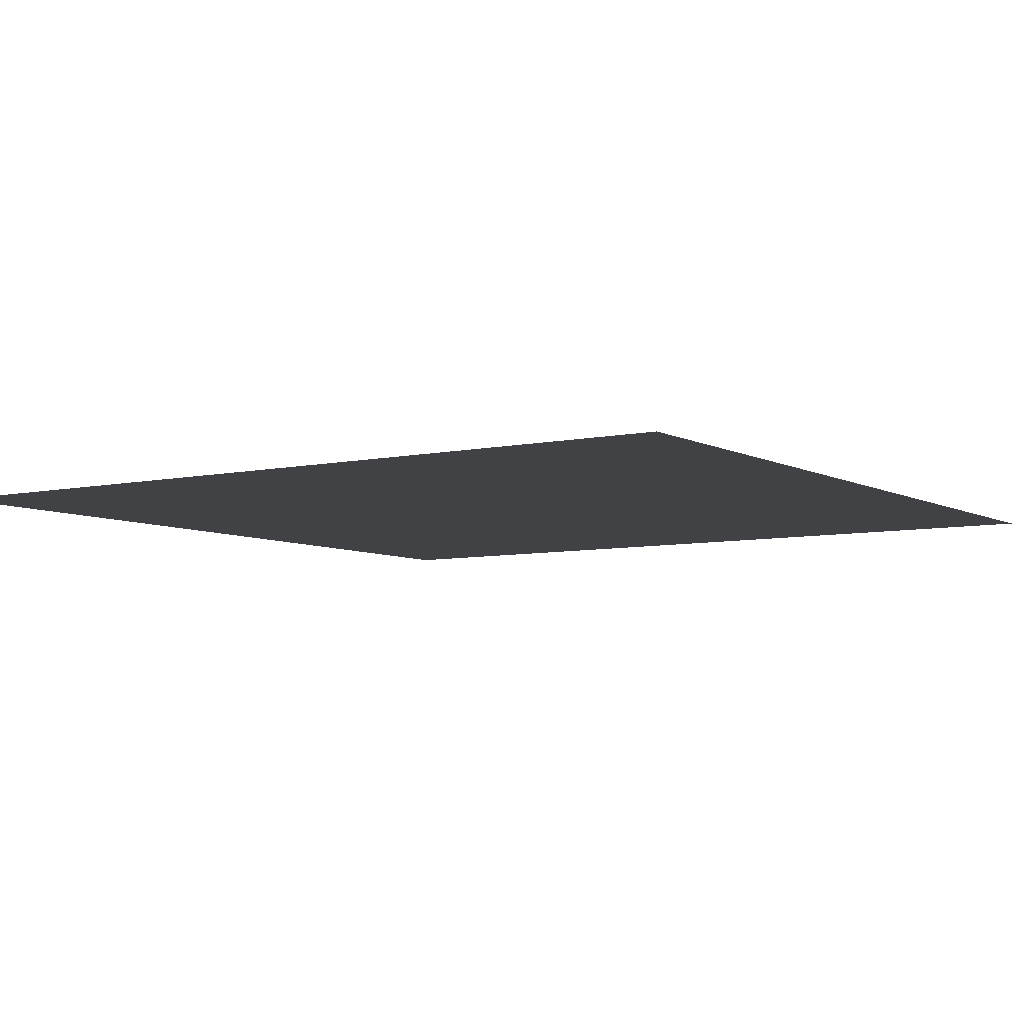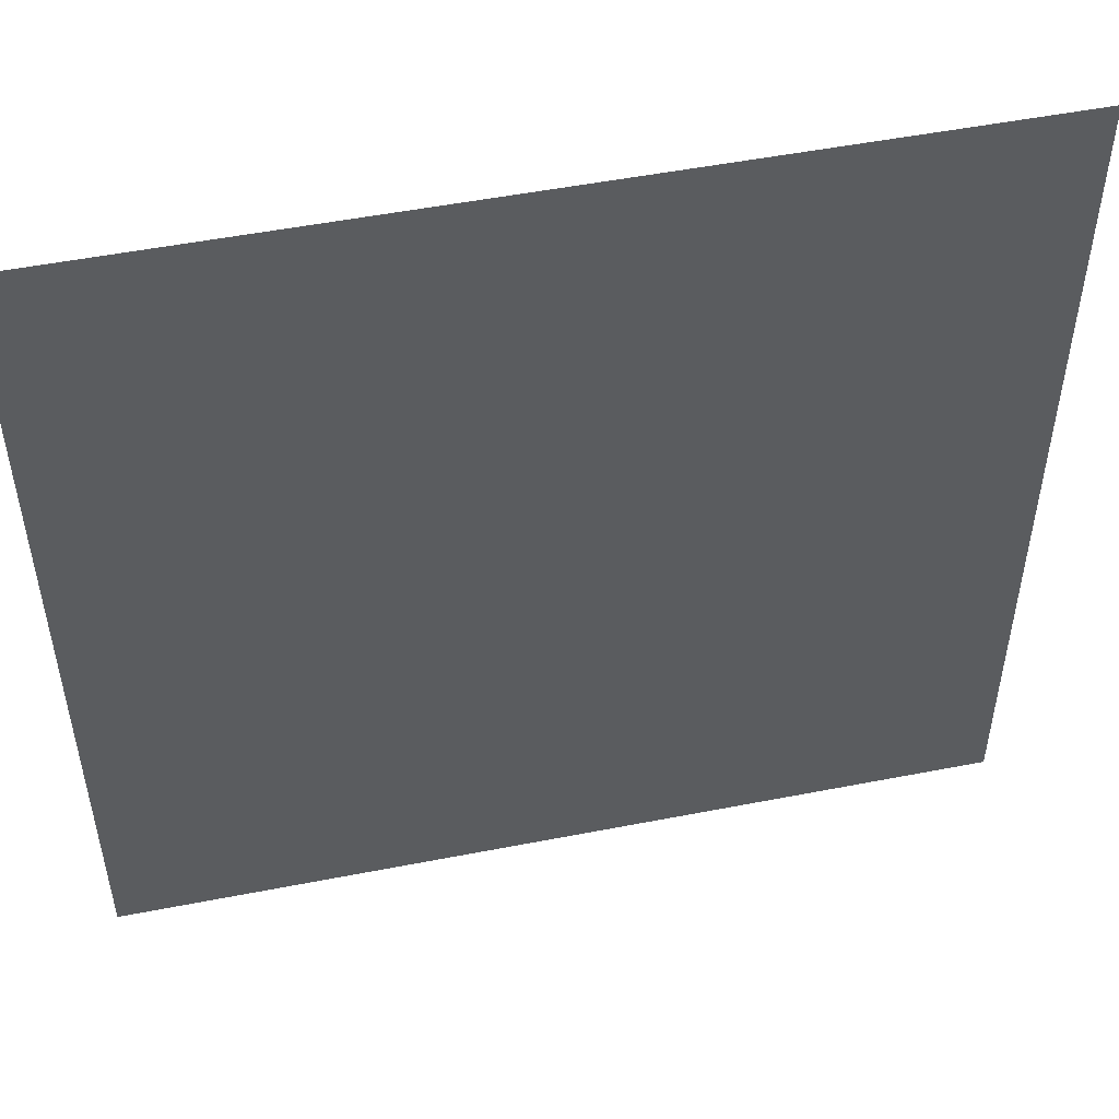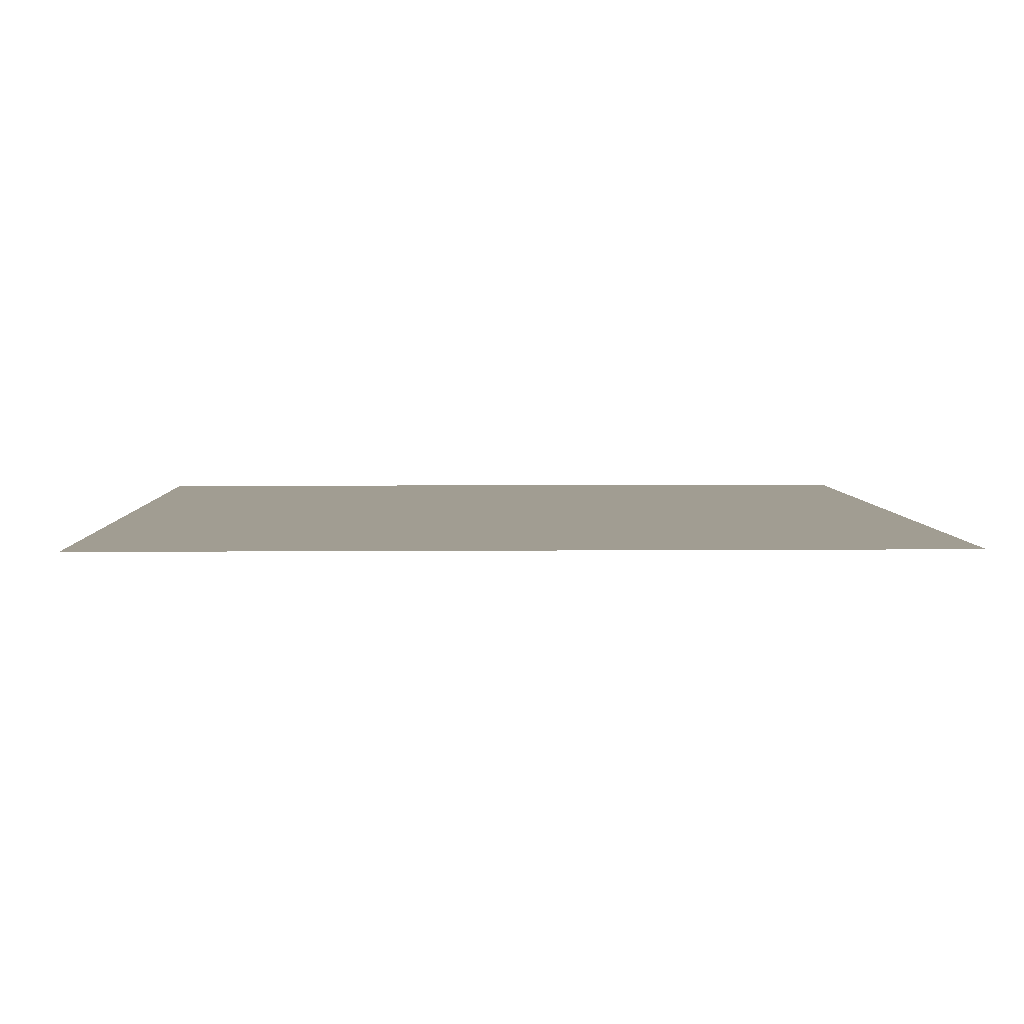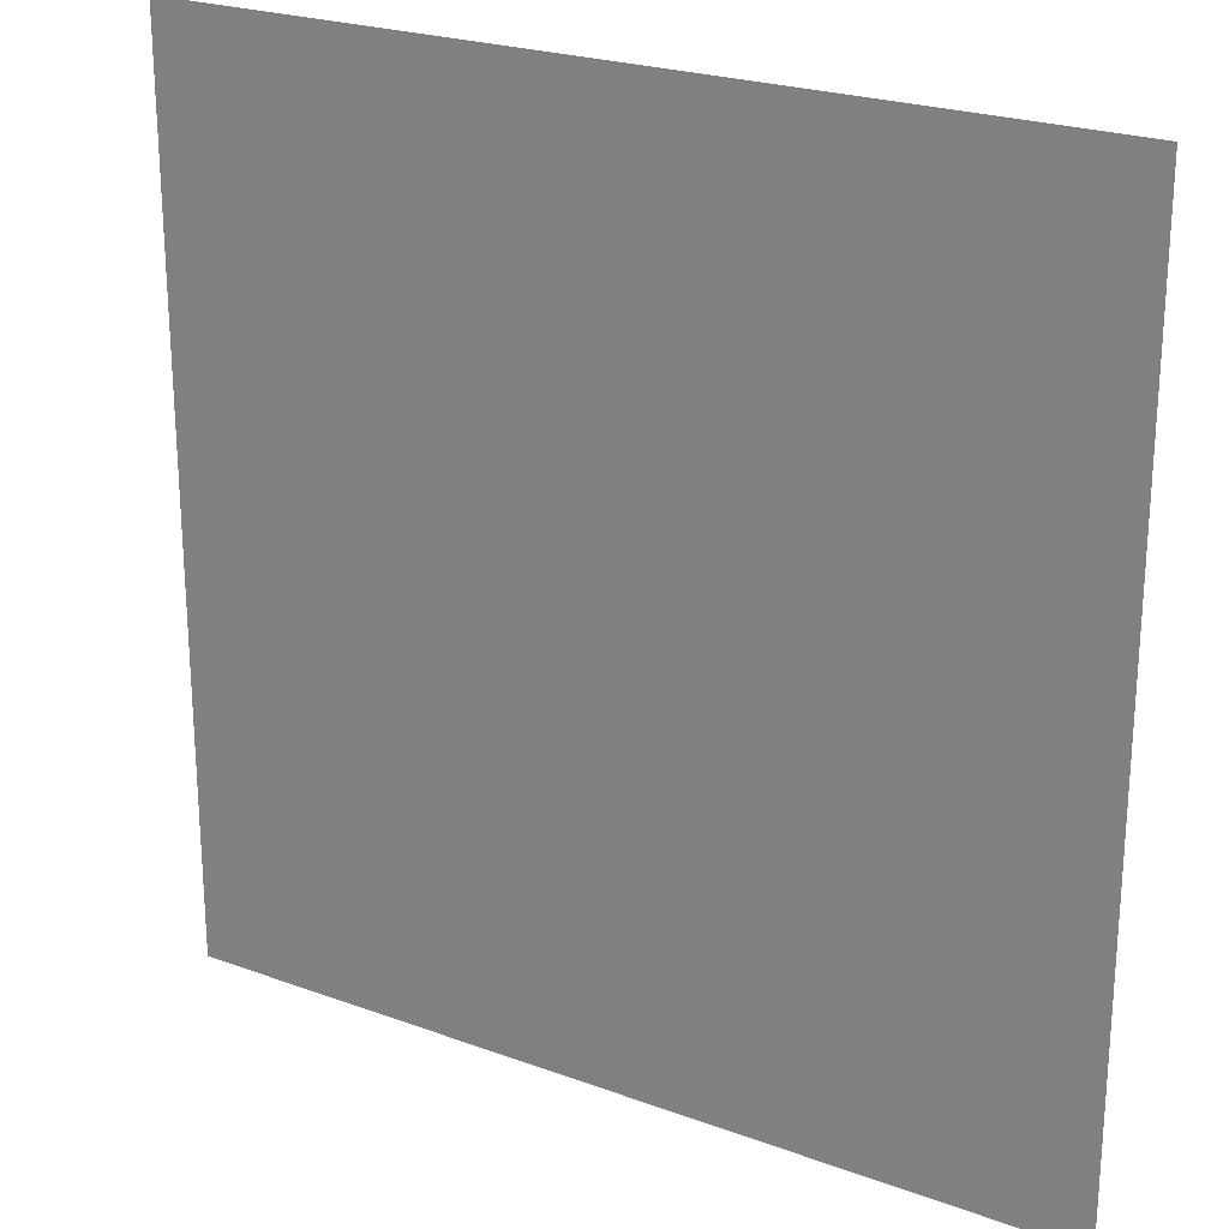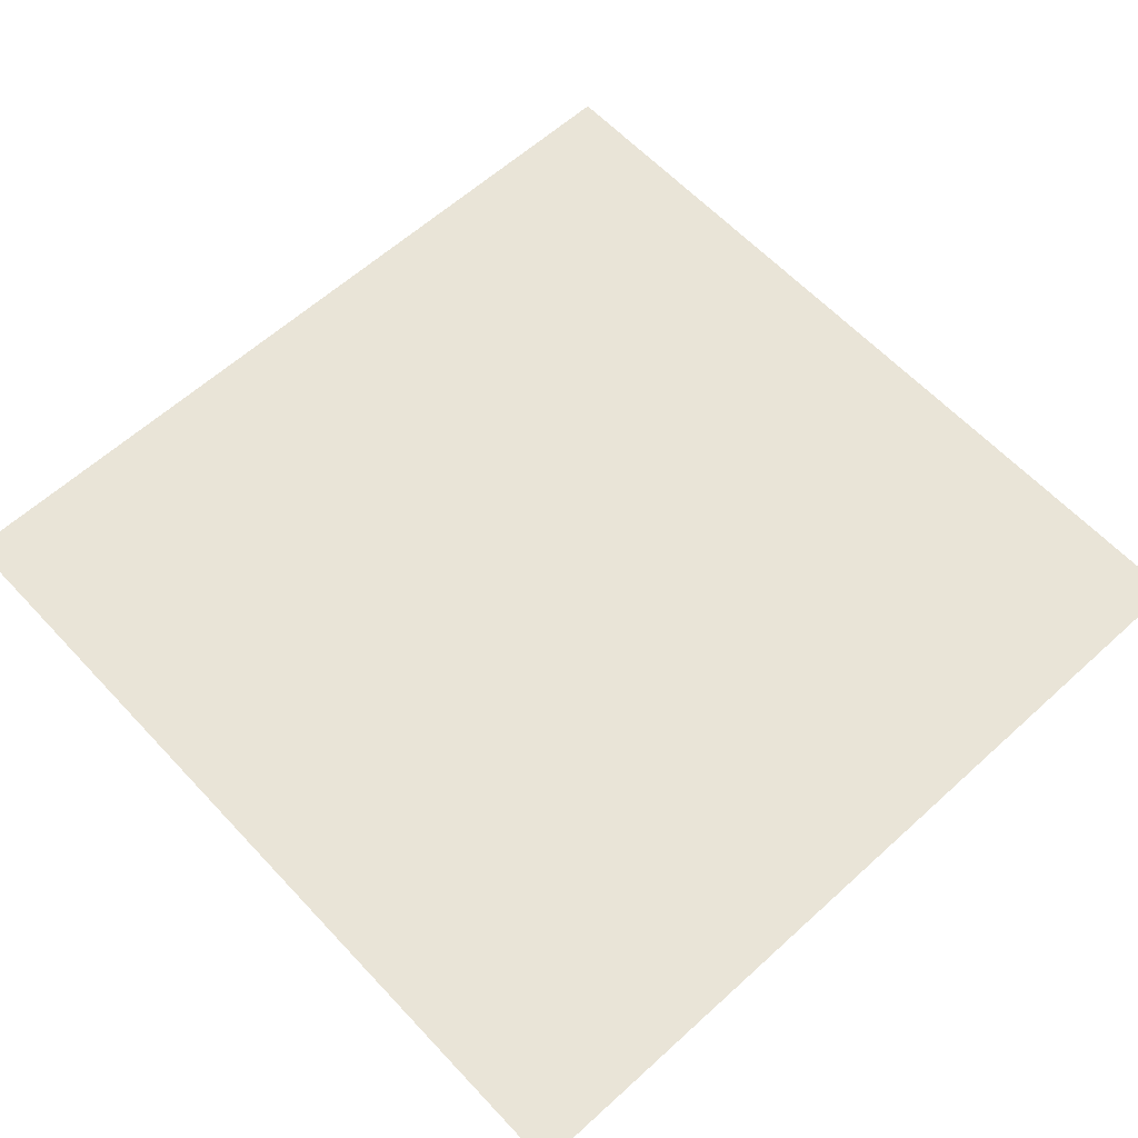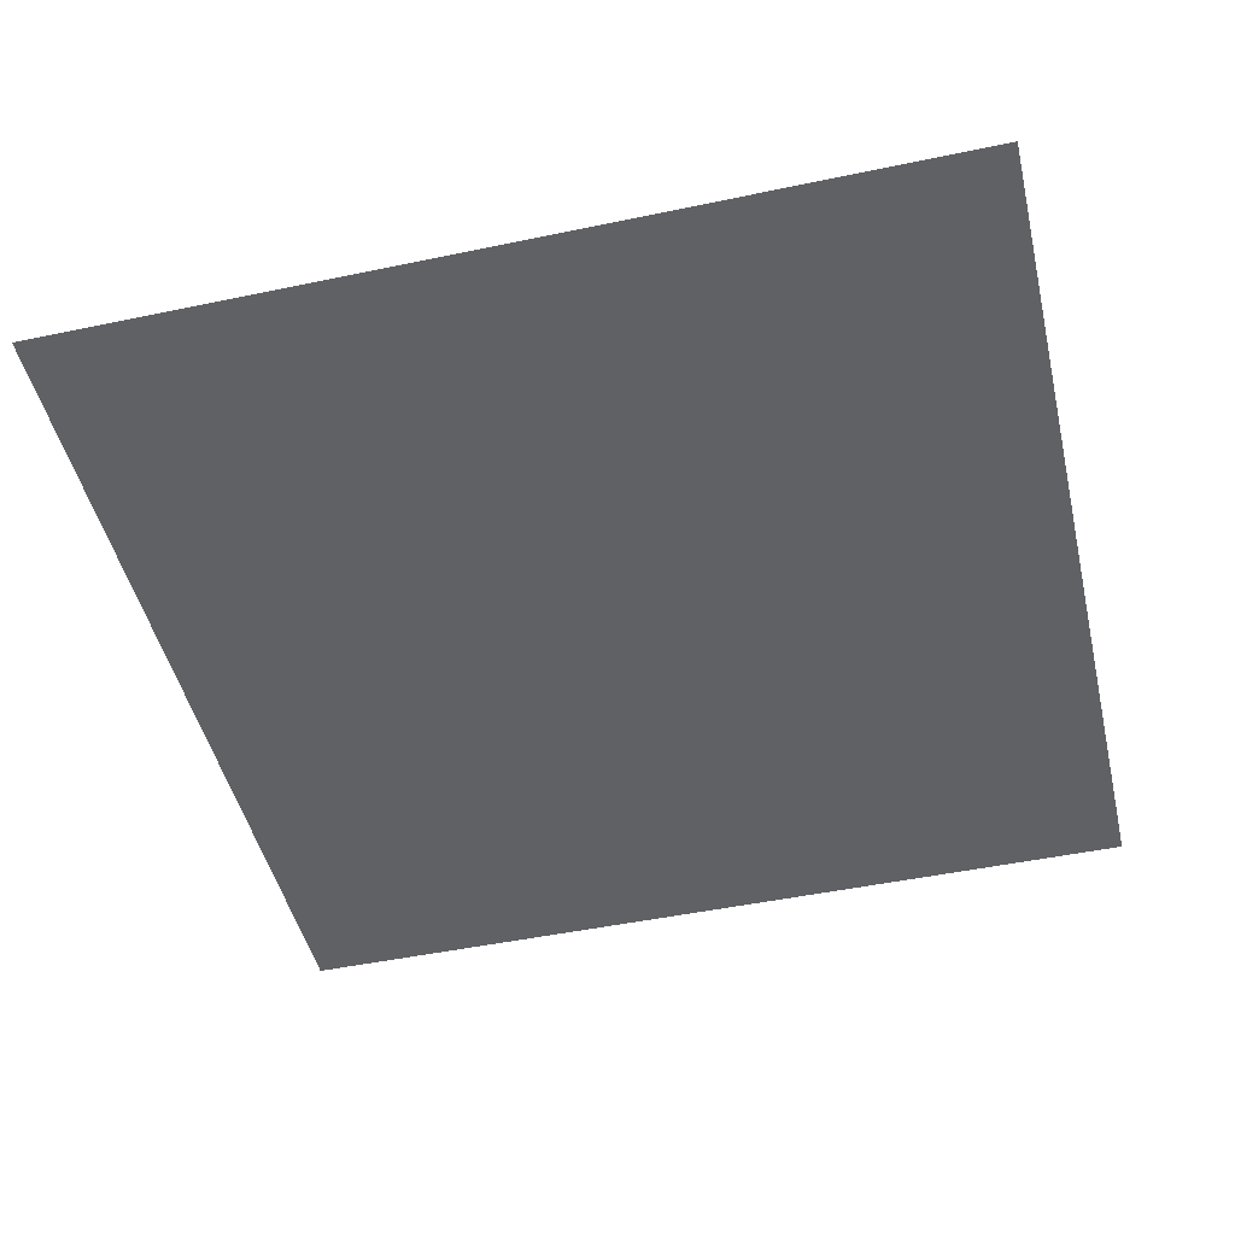
<metadata>
{"format":"obj","ext":"obj","renderer":"f3d","projection":"perspective","resolution":1024,"background":"white","views":[{"elev":-6.6,"azim":-56.5,"up":"+Y"},{"elev":51.3,"azim":-12.0,"up":"+Z"},{"elev":4.8,"azim":-91.7,"up":"+Y"},{"elev":23.4,"azim":31.8,"up":"+Z"},{"elev":61.1,"azim":137.2,"up":"+Y"},{"elev":-47.7,"azim":103.3,"up":"+Y"}]}
</metadata>
<code>
o cbox_ceiling
v 27.8 -1.2e-05 27.96
v -27.8 5e-06 -27.95
v 27.8 5e-06 -27.95
v -6.5 -5e-06 5.245
v 6.5 -3e-06 -5.255
v -6.5 -3e-06 -5.255
v -27.8 -1.2e-05 27.96
v 6.5 -5e-06 5.245
f 1 2 3
f 4 5 6
f 1 7 2
f 4 8 5

</code>
